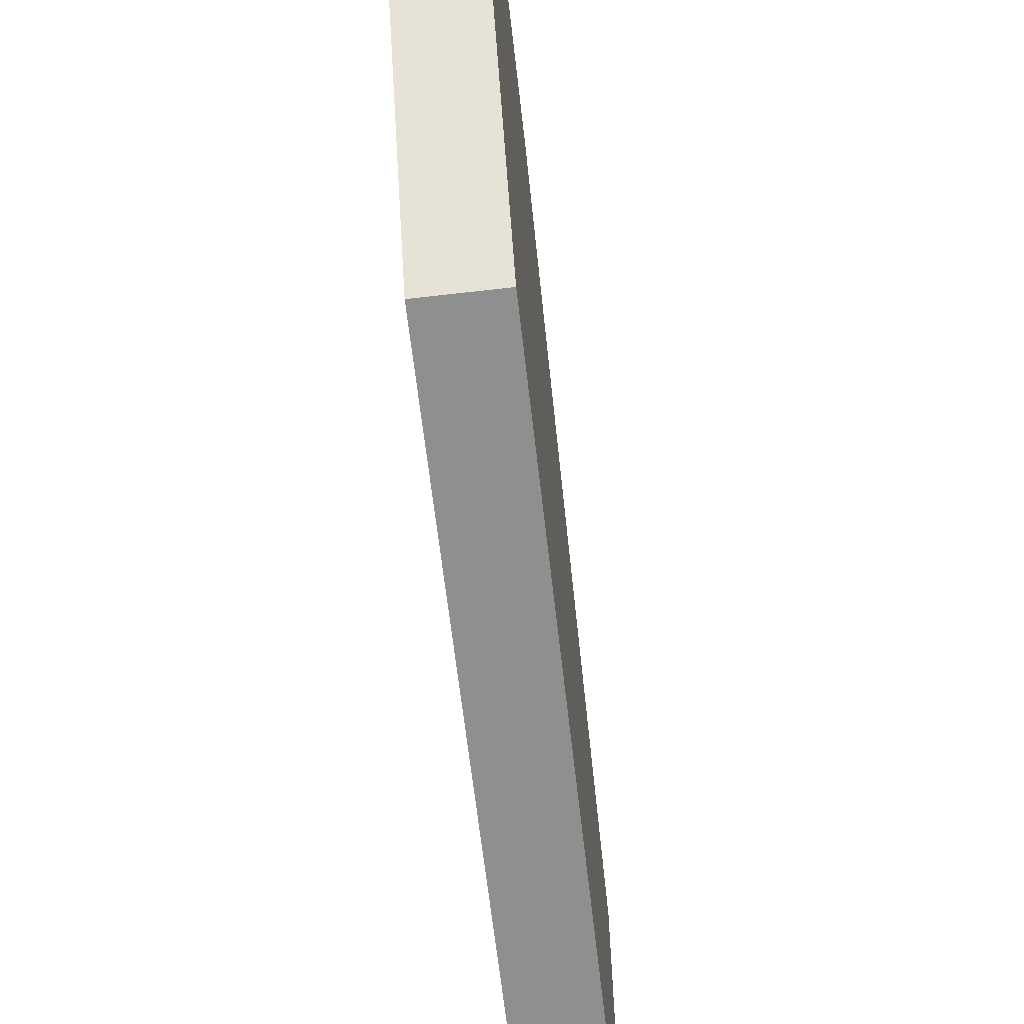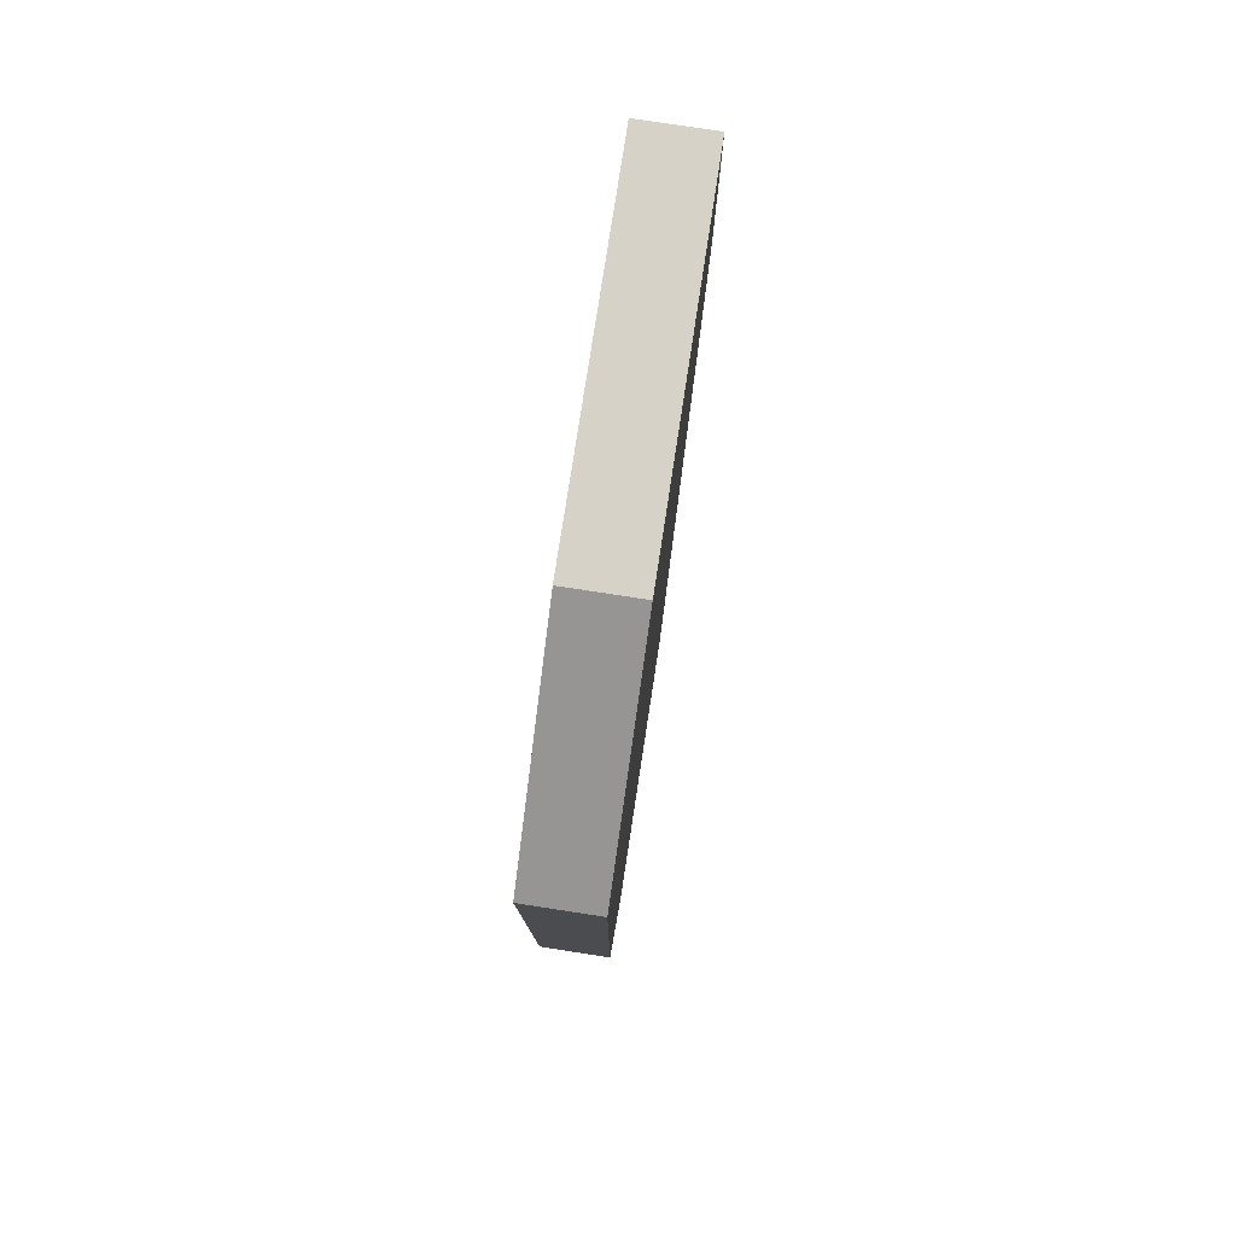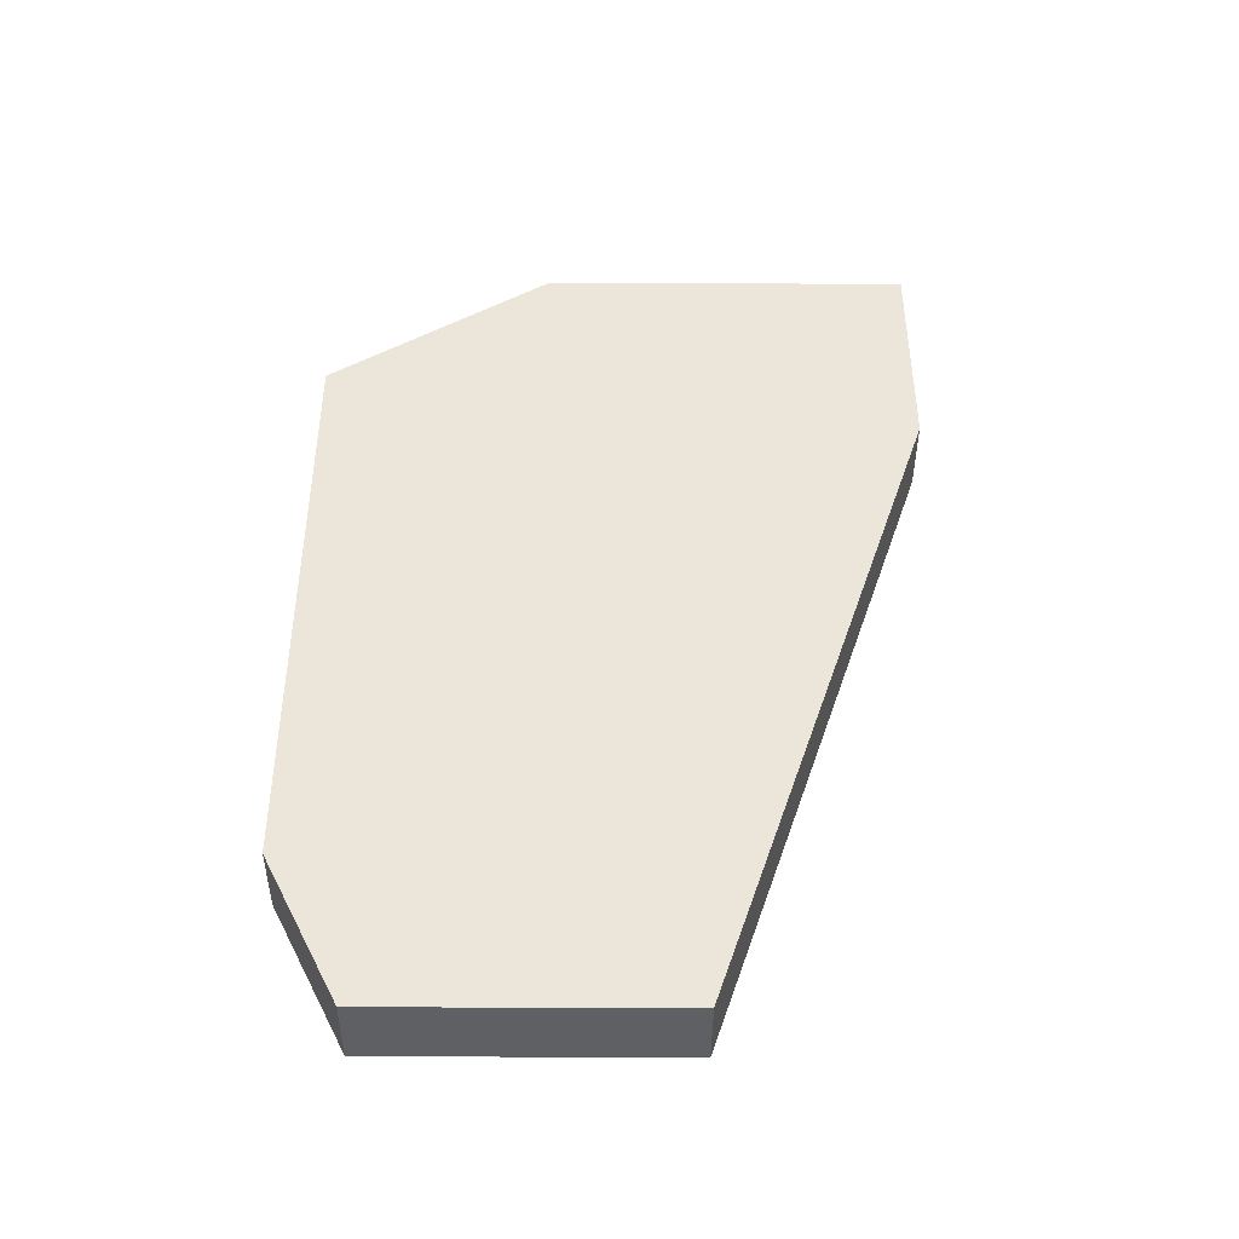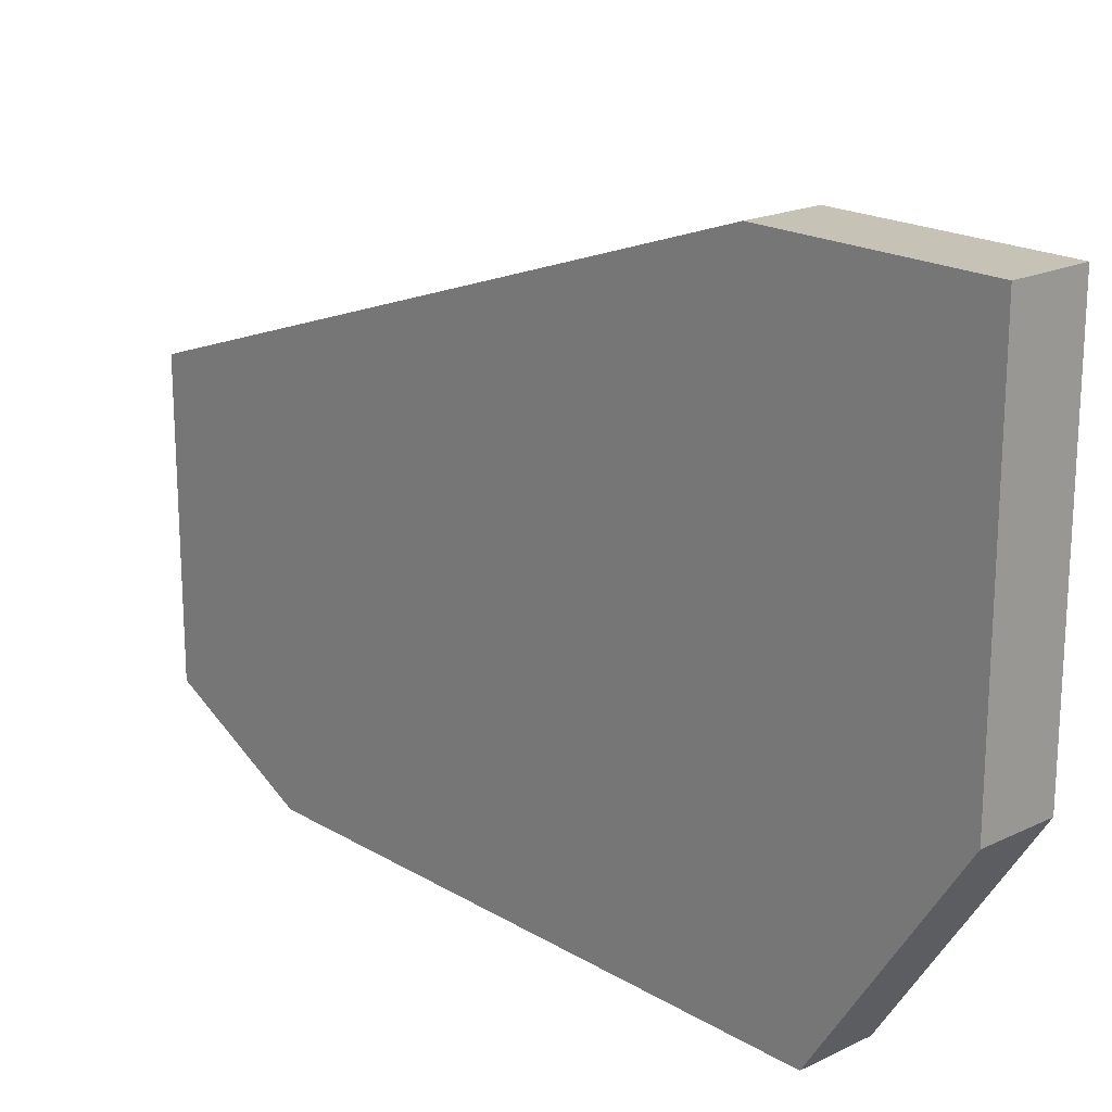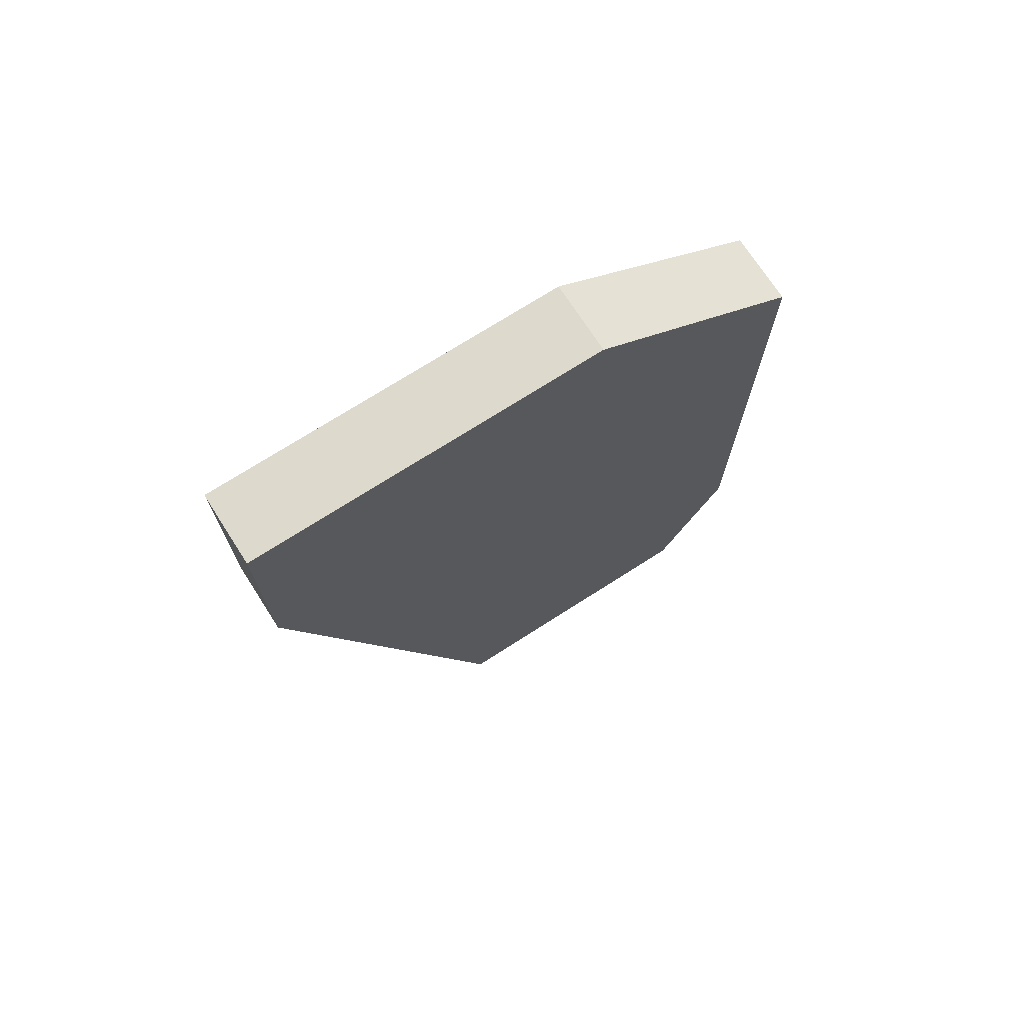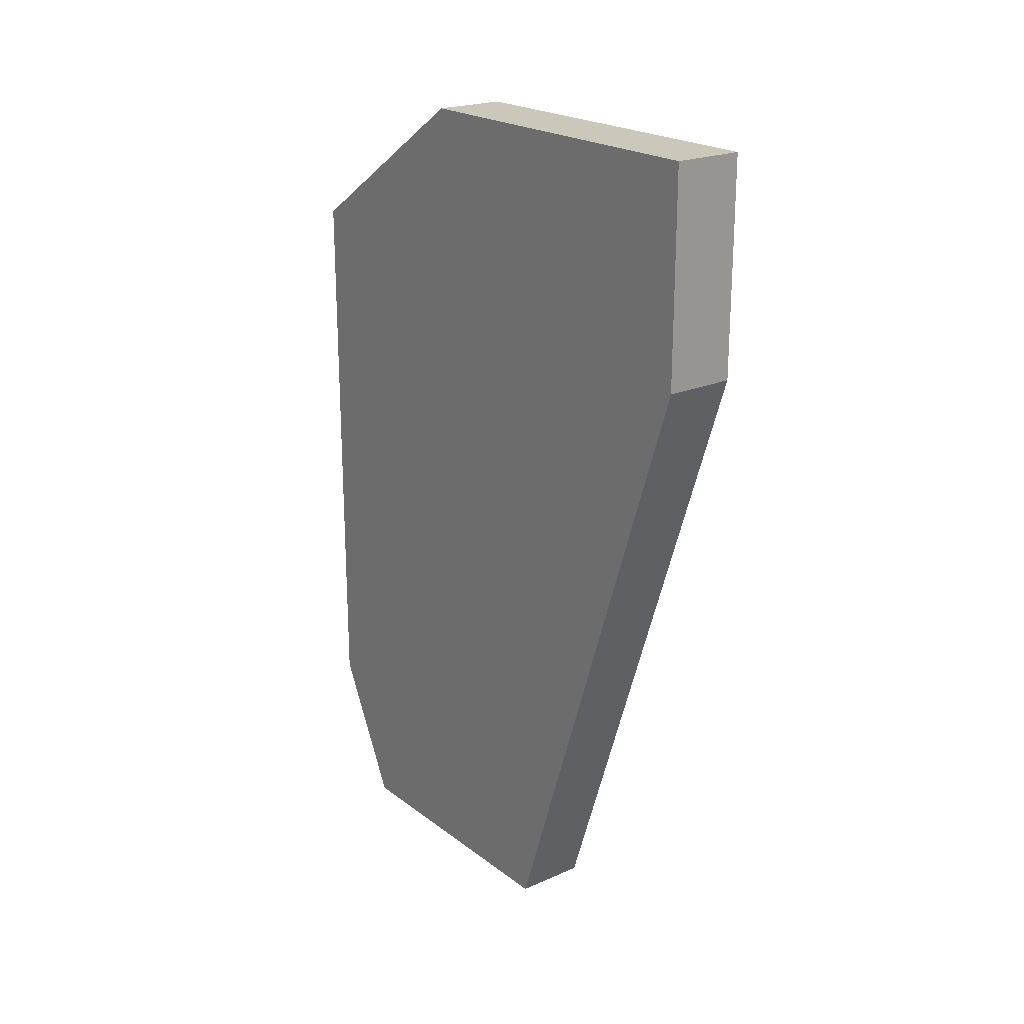
<metadata>
{"format":"obj","ext":"obj","renderer":"f3d","projection":"perspective","resolution":1024,"background":"white","views":[{"elev":-65.4,"azim":-173.4,"up":"+Z"},{"elev":78.3,"azim":-171.3,"up":"+Y"},{"elev":-42.1,"azim":-90.3,"up":"+Y"},{"elev":19.2,"azim":138.0,"up":"+Z"},{"elev":72.0,"azim":57.3,"up":"+Y"},{"elev":21.6,"azim":-37.6,"up":"+Y"}]}
</metadata>
<code>
v 0.003493 0.02009 0.009553
v 0.003493 0.02009 0.01353
v 0.003493 0.0185 0.007165
v 0.003493 0.0177 0.01353
v 0.003493 0.01213 0.007165
v 0.003493 0.01054 0.007962
v 0.003493 0.01054 0.01115
v 0.002697 0.02009 0.009553
v 0.002697 0.02009 0.01353
v 0.002697 0.0185 0.007165
v 0.002697 0.0177 0.01353
v 0.002697 0.01213 0.007165
v 0.002697 0.01054 0.007962
v 0.002697 0.01054 0.01115
f 1 2 7
f 2 1 9
f 1 5 3
f 10 1 3
f 1 7 5
f 9 1 8
f 1 10 8
f 7 2 4
f 2 9 4
f 5 10 3
f 14 7 4
f 4 9 11
f 14 4 11
f 5 7 6
f 12 5 6
f 12 10 5
f 7 14 6
f 12 6 13
f 6 14 13
f 10 9 8
f 12 9 10
f 9 14 11
f 9 12 14
f 14 12 13

</code>
